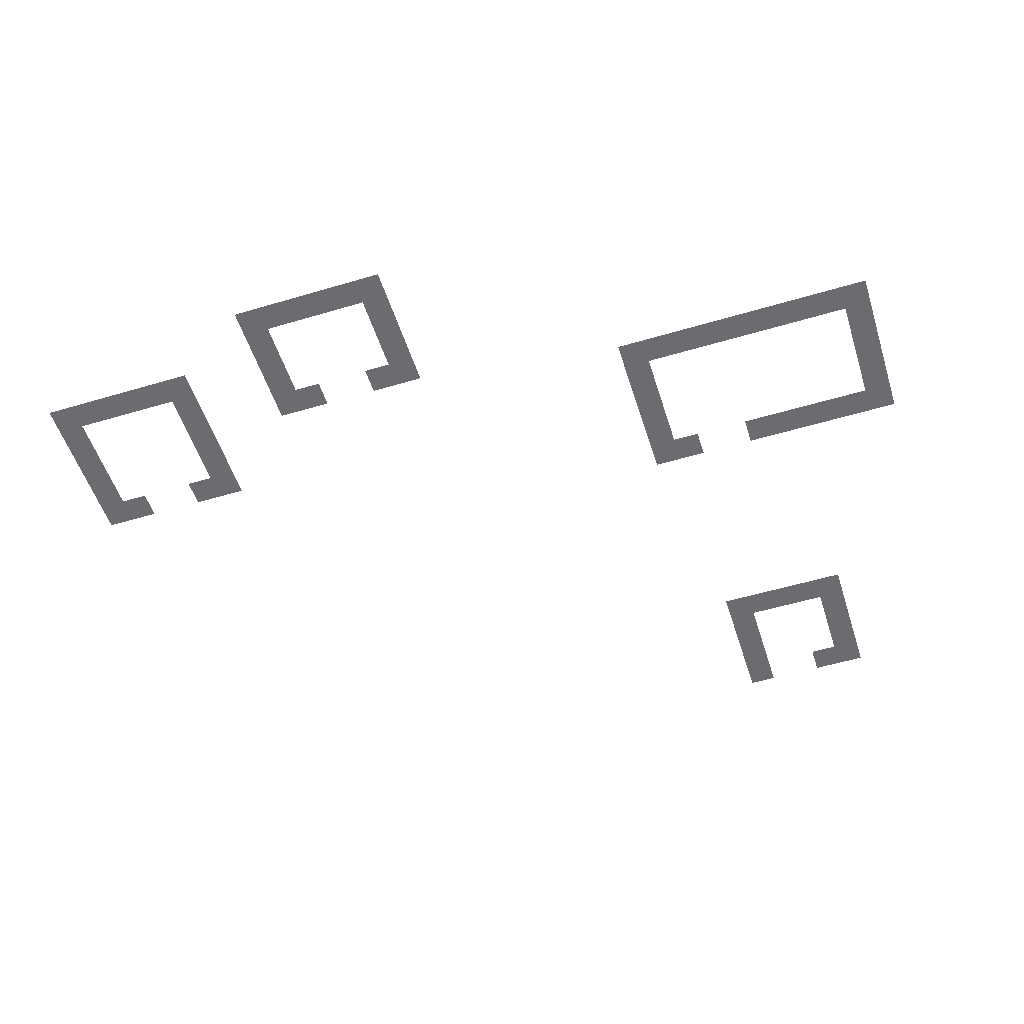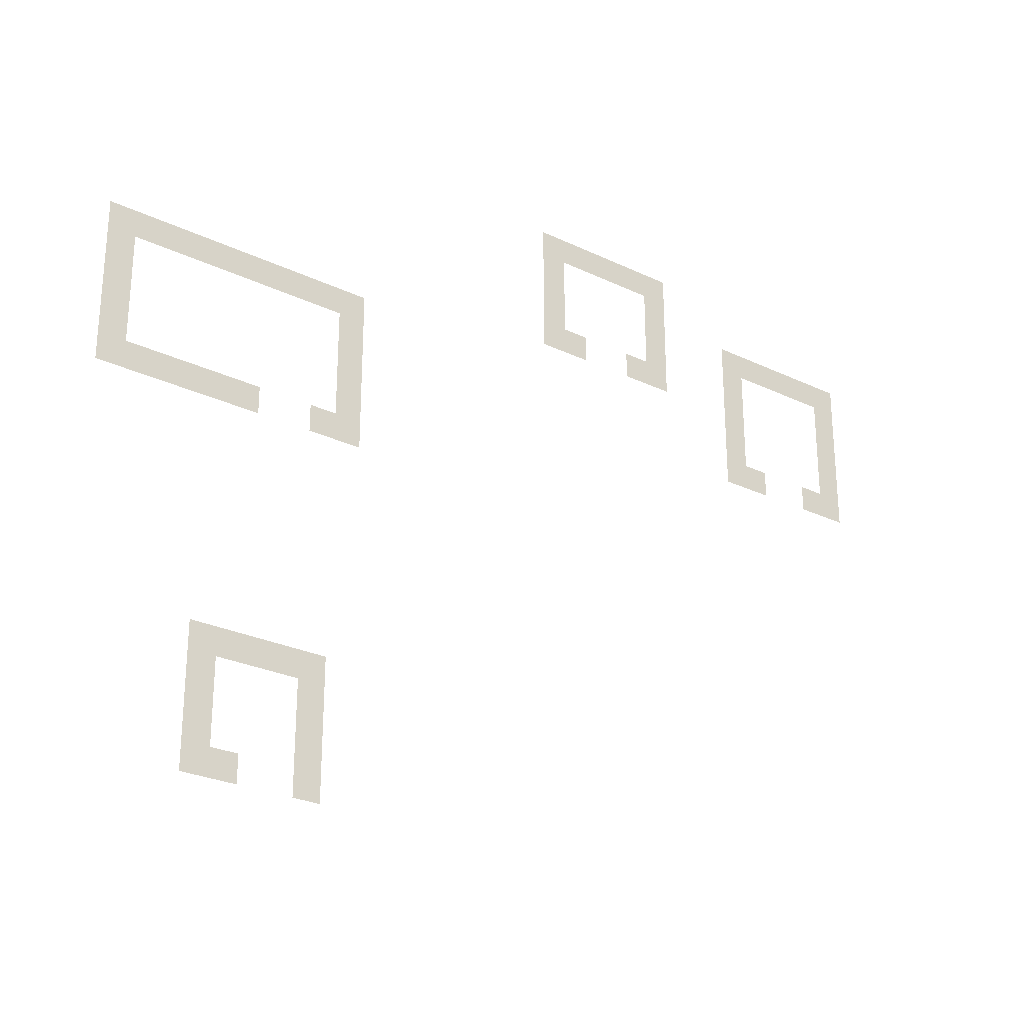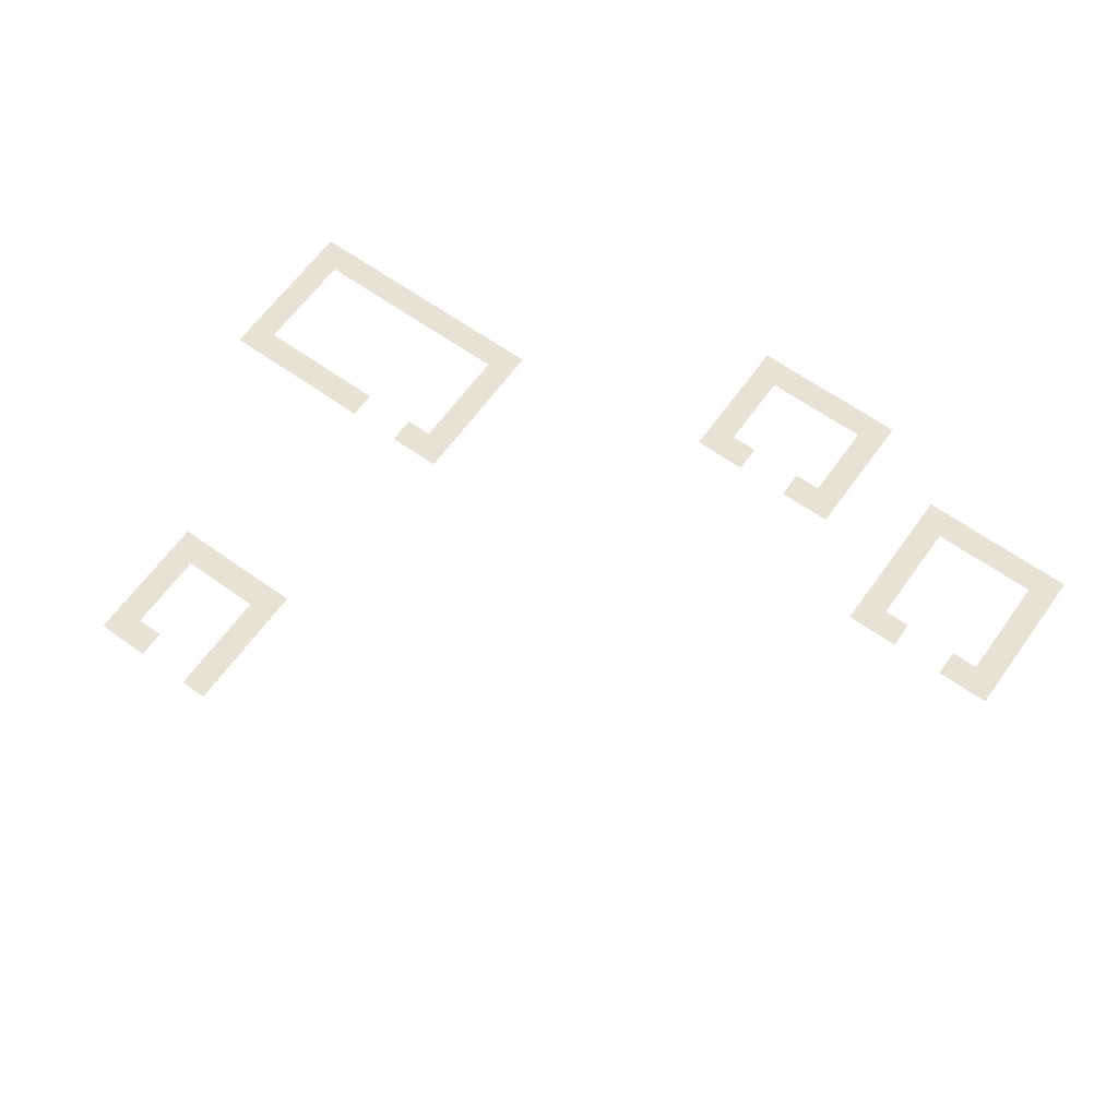
<metadata>
{"format":"obj","ext":"obj","renderer":"f3d","projection":"perspective","resolution":1024,"background":"white","views":[{"elev":-53.7,"azim":-162.4,"up":"+Z"},{"elev":-26.8,"azim":-36.7,"up":"+Y"},{"elev":63.7,"azim":35.7,"up":"+Z"}]}
</metadata>
<code>
v -14528 -12096 0
v -14560 -12096 0
v -14560 -12064 0
v -14528 -12064 0
v -14560 -12096 0
v -14592 -12096 0
v -14592 -12064 0
v -14560 -12064 0
v -14592 -12096 0
v -14624 -12096 0
v -14624 -12064 0
v -14592 -12064 0
v -14624 -12096 0
v -14656 -12096 0
v -14656 -12064 0
v -14624 -12064 0
v -14656 -12096 0
v -14688 -12096 0
v -14688 -12064 0
v -14656 -12064 0
v -14688 -12096 0
v -14720 -12096 0
v -14720 -12064 0
v -14688 -12064 0
v -14528 -12128 0
v -14560 -12128 0
v -14560 -12096 0
v -14528 -12096 0
v -14688 -12128 0
v -14720 -12128 0
v -14720 -12096 0
v -14688 -12096 0
v -14240 -12160 0
v -14272 -12160 0
v -14272 -12128 0
v -14240 -12128 0
v -14272 -12160 0
v -14304 -12160 0
v -14304 -12128 0
v -14272 -12128 0
v -14304 -12160 0
v -14336 -12160 0
v -14336 -12128 0
v -14304 -12128 0
v -14336 -12160 0
v -14368 -12160 0
v -14368 -12128 0
v -14336 -12128 0
v -14368 -12160 0
v -14400 -12160 0
v -14400 -12128 0
v -14368 -12128 0
v -14400 -12160 0
v -14432 -12160 0
v -14432 -12128 0
v -14400 -12128 0
v -14528 -12160 0
v -14560 -12160 0
v -14560 -12128 0
v -14528 -12128 0
v -14688 -12160 0
v -14720 -12160 0
v -14720 -12128 0
v -14688 -12128 0
v -14240 -12192 0
v -14272 -12192 0
v -14272 -12160 0
v -14240 -12160 0
v -14400 -12192 0
v -14432 -12192 0
v -14432 -12160 0
v -14400 -12160 0
v -14528 -12192 0
v -14560 -12192 0
v -14560 -12160 0
v -14528 -12160 0
v -14688 -12192 0
v -14720 -12192 0
v -14720 -12160 0
v -14688 -12160 0
v -14240 -12224 0
v -14272 -12224 0
v -14272 -12192 0
v -14240 -12192 0
v -14400 -12224 0
v -14432 -12224 0
v -14432 -12192 0
v -14400 -12192 0
v -14528 -12224 0
v -14560 -12224 0
v -14560 -12192 0
v -14528 -12192 0
v -14560 -12224 0
v -14592 -12224 0
v -14592 -12192 0
v -14560 -12192 0
v -14656 -12224 0
v -14688 -12224 0
v -14688 -12192 0
v -14656 -12192 0
v -14688 -12224 0
v -14720 -12224 0
v -14720 -12192 0
v -14688 -12192 0
v -14240 -12256 0
v -14272 -12256 0
v -14272 -12224 0
v -14240 -12224 0
v -14400 -12256 0
v -14432 -12256 0
v -14432 -12224 0
v -14400 -12224 0
v -14240 -12288 0
v -14272 -12288 0
v -14272 -12256 0
v -14240 -12256 0
v -14400 -12288 0
v -14432 -12288 0
v -14432 -12256 0
v -14400 -12256 0
v -14976 -12288 0
v -15008 -12288 0
v -15008 -12256 0
v -14976 -12256 0
v -15008 -12288 0
v -15040 -12288 0
v -15040 -12256 0
v -15008 -12256 0
v -15040 -12288 0
v -15072 -12288 0
v -15072 -12256 0
v -15040 -12256 0
v -15072 -12288 0
v -15104 -12288 0
v -15104 -12256 0
v -15072 -12256 0
v -15104 -12288 0
v -15136 -12288 0
v -15136 -12256 0
v -15104 -12256 0
v -15136 -12288 0
v -15168 -12288 0
v -15168 -12256 0
v -15136 -12256 0
v -15168 -12288 0
v -15200 -12288 0
v -15200 -12256 0
v -15168 -12256 0
v -15200 -12288 0
v -15232 -12288 0
v -15232 -12256 0
v -15200 -12256 0
v -15232 -12288 0
v -15264 -12288 0
v -15264 -12256 0
v -15232 -12256 0
v -15264 -12288 0
v -15296 -12288 0
v -15296 -12256 0
v -15264 -12256 0
v -14240 -12320 0
v -14272 -12320 0
v -14272 -12288 0
v -14240 -12288 0
v -14272 -12320 0
v -14304 -12320 0
v -14304 -12288 0
v -14272 -12288 0
v -14368 -12320 0
v -14400 -12320 0
v -14400 -12288 0
v -14368 -12288 0
v -14400 -12320 0
v -14432 -12320 0
v -14432 -12288 0
v -14400 -12288 0
v -14976 -12320 0
v -15008 -12320 0
v -15008 -12288 0
v -14976 -12288 0
v -15264 -12320 0
v -15296 -12320 0
v -15296 -12288 0
v -15264 -12288 0
v -14976 -12352 0
v -15008 -12352 0
v -15008 -12320 0
v -14976 -12320 0
v -15264 -12352 0
v -15296 -12352 0
v -15296 -12320 0
v -15264 -12320 0
v -14976 -12384 0
v -15008 -12384 0
v -15008 -12352 0
v -14976 -12352 0
v -15264 -12384 0
v -15296 -12384 0
v -15296 -12352 0
v -15264 -12352 0
v -14976 -12416 0
v -15008 -12416 0
v -15008 -12384 0
v -14976 -12384 0
v -15264 -12416 0
v -15296 -12416 0
v -15296 -12384 0
v -15264 -12384 0
v -14976 -12448 0
v -15008 -12448 0
v -15008 -12416 0
v -14976 -12416 0
v -15008 -12448 0
v -15040 -12448 0
v -15040 -12416 0
v -15008 -12416 0
v -15104 -12448 0
v -15136 -12448 0
v -15136 -12416 0
v -15104 -12416 0
v -15136 -12448 0
v -15168 -12448 0
v -15168 -12416 0
v -15136 -12416 0
v -15168 -12448 0
v -15200 -12448 0
v -15200 -12416 0
v -15168 -12416 0
v -15200 -12448 0
v -15232 -12448 0
v -15232 -12416 0
v -15200 -12416 0
v -15232 -12448 0
v -15264 -12448 0
v -15264 -12416 0
v -15232 -12416 0
v -15264 -12448 0
v -15296 -12448 0
v -15296 -12416 0
v -15264 -12416 0
v -15008 -12736 0
v -15040 -12736 0
v -15040 -12704 0
v -15008 -12704 0
v -15040 -12736 0
v -15072 -12736 0
v -15072 -12704 0
v -15040 -12704 0
v -15072 -12736 0
v -15104 -12736 0
v -15104 -12704 0
v -15072 -12704 0
v -15104 -12736 0
v -15136 -12736 0
v -15136 -12704 0
v -15104 -12704 0
v -15136 -12736 0
v -15168 -12736 0
v -15168 -12704 0
v -15136 -12704 0
v -15008 -12768 0
v -15040 -12768 0
v -15040 -12736 0
v -15008 -12736 0
v -15136 -12768 0
v -15168 -12768 0
v -15168 -12736 0
v -15136 -12736 0
v -15008 -12800 0
v -15040 -12800 0
v -15040 -12768 0
v -15008 -12768 0
v -15136 -12800 0
v -15168 -12800 0
v -15168 -12768 0
v -15136 -12768 0
v -15008 -12832 0
v -15040 -12832 0
v -15040 -12800 0
v -15008 -12800 0
v -15136 -12832 0
v -15168 -12832 0
v -15168 -12800 0
v -15136 -12800 0
v -15008 -12864 0
v -15040 -12864 0
v -15040 -12832 0
v -15008 -12832 0
v -15104 -12864 0
v -15136 -12864 0
v -15136 -12832 0
v -15104 -12832 0
v -15136 -12864 0
v -15168 -12864 0
v -15168 -12832 0
v -15136 -12832 0
g GameMap1_0_mesh_0036
f 1 2 3 4
f 5 6 7 8
f 9 10 11 12
f 13 14 15 16
f 17 18 19 20
f 21 22 23 24
f 25 26 27 28
f 29 30 31 32
f 33 34 35 36
f 37 38 39 40
f 41 42 43 44
f 45 46 47 48
f 49 50 51 52
f 53 54 55 56
f 57 58 59 60
f 61 62 63 64
f 65 66 67 68
f 69 70 71 72
f 73 74 75 76
f 77 78 79 80
f 81 82 83 84
f 85 86 87 88
f 89 90 91 92
f 93 94 95 96
f 97 98 99 100
f 101 102 103 104
f 105 106 107 108
f 109 110 111 112
f 113 114 115 116
f 117 118 119 120
f 121 122 123 124
f 125 126 127 128
f 129 130 131 132
f 133 134 135 136
f 137 138 139 140
f 141 142 143 144
f 145 146 147 148
f 149 150 151 152
f 153 154 155 156
f 157 158 159 160
f 161 162 163 164
f 165 166 167 168
f 169 170 171 172
f 173 174 175 176
f 177 178 179 180
f 181 182 183 184
f 185 186 187 188
f 189 190 191 192
f 193 194 195 196
f 197 198 199 200
f 201 202 203 204
f 205 206 207 208
f 209 210 211 212
f 213 214 215 216
f 217 218 219 220
f 221 222 223 224
f 225 226 227 228
f 229 230 231 232
f 233 234 235 236
f 237 238 239 240
f 241 242 243 244
f 245 246 247 248
f 249 250 251 252
f 253 254 255 256
f 257 258 259 260
f 261 262 263 264
f 265 266 267 268
f 269 270 271 272
f 273 274 275 276
f 277 278 279 280
f 281 282 283 284
f 285 286 287 288
f 289 290 291 292
f 293 294 295 296

</code>
